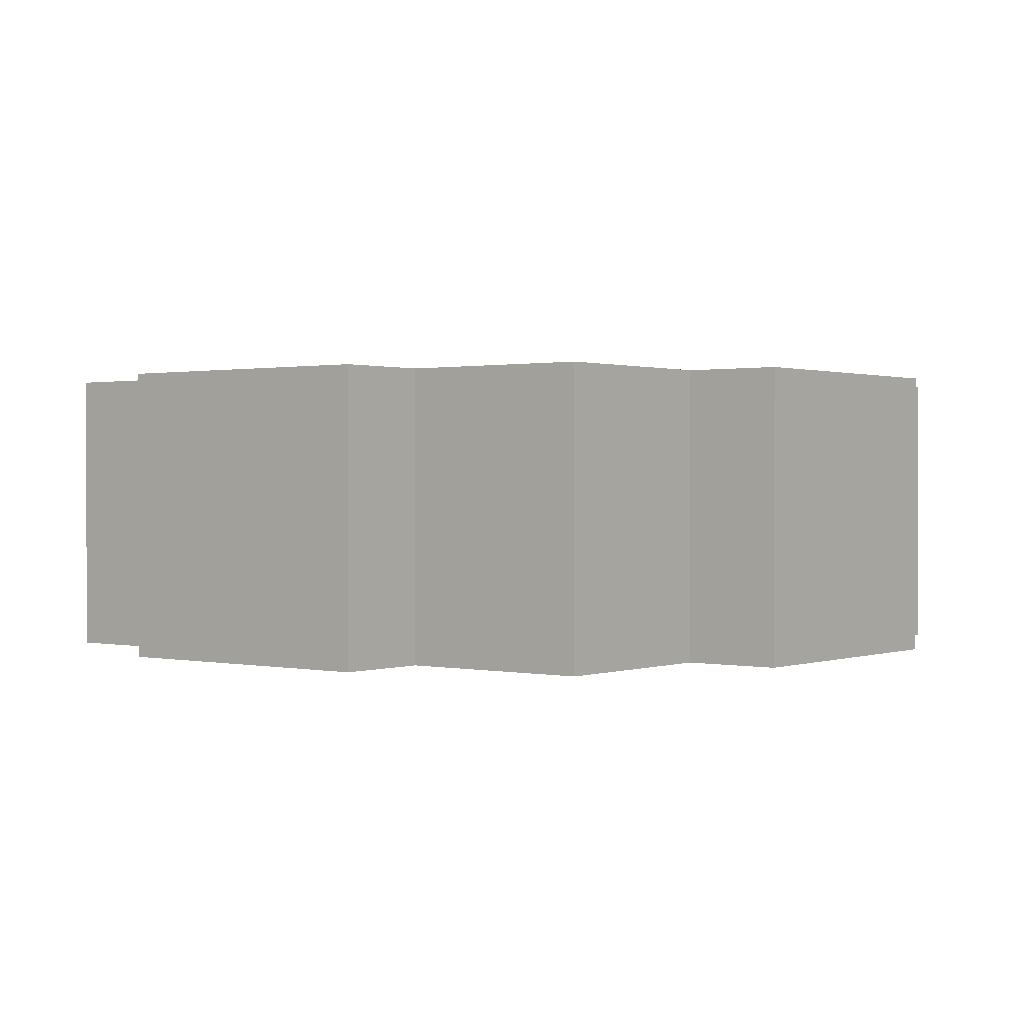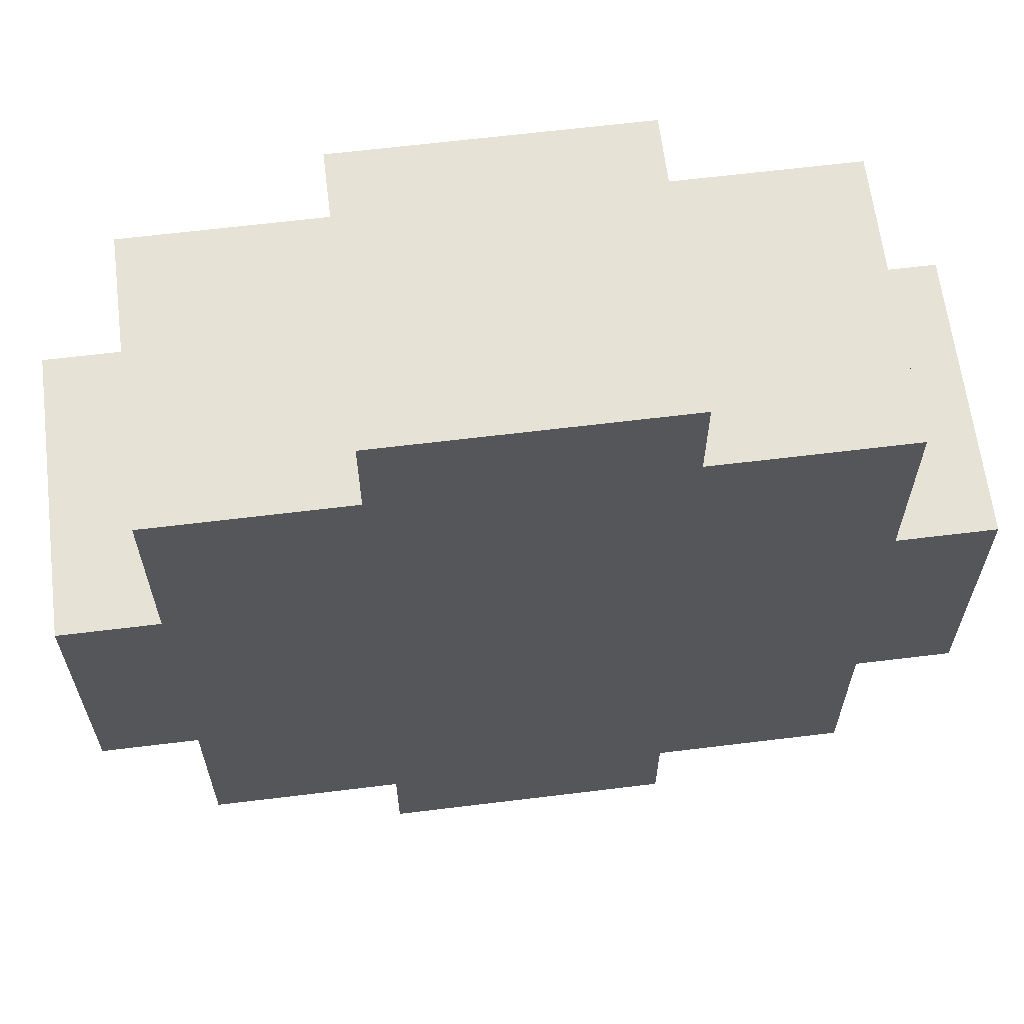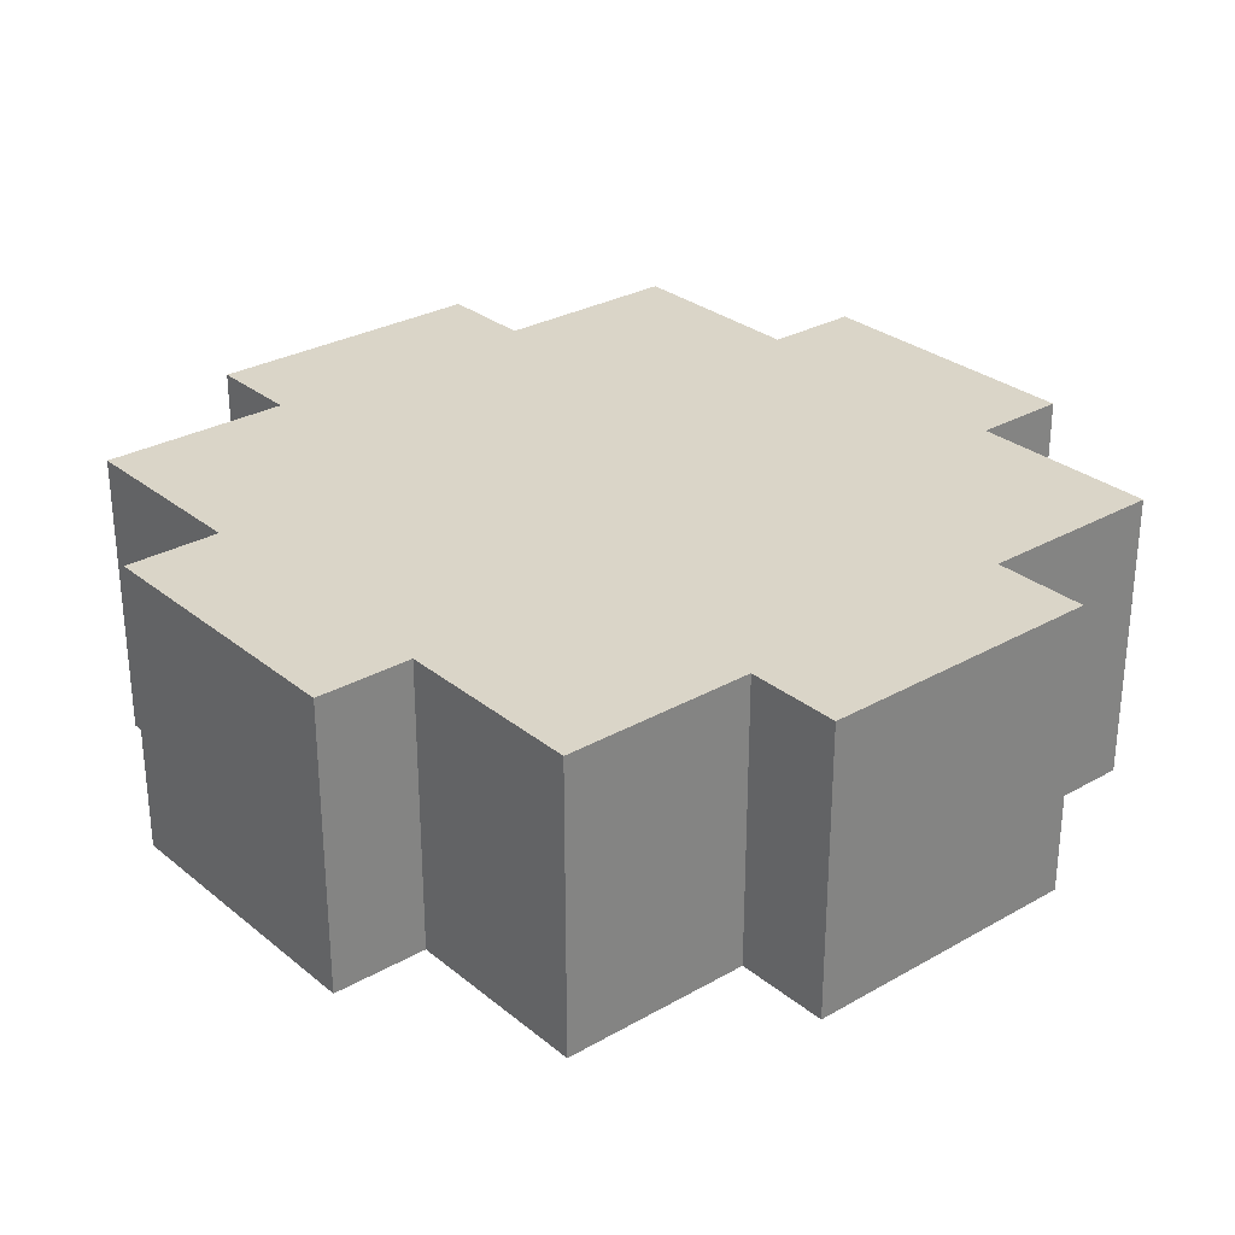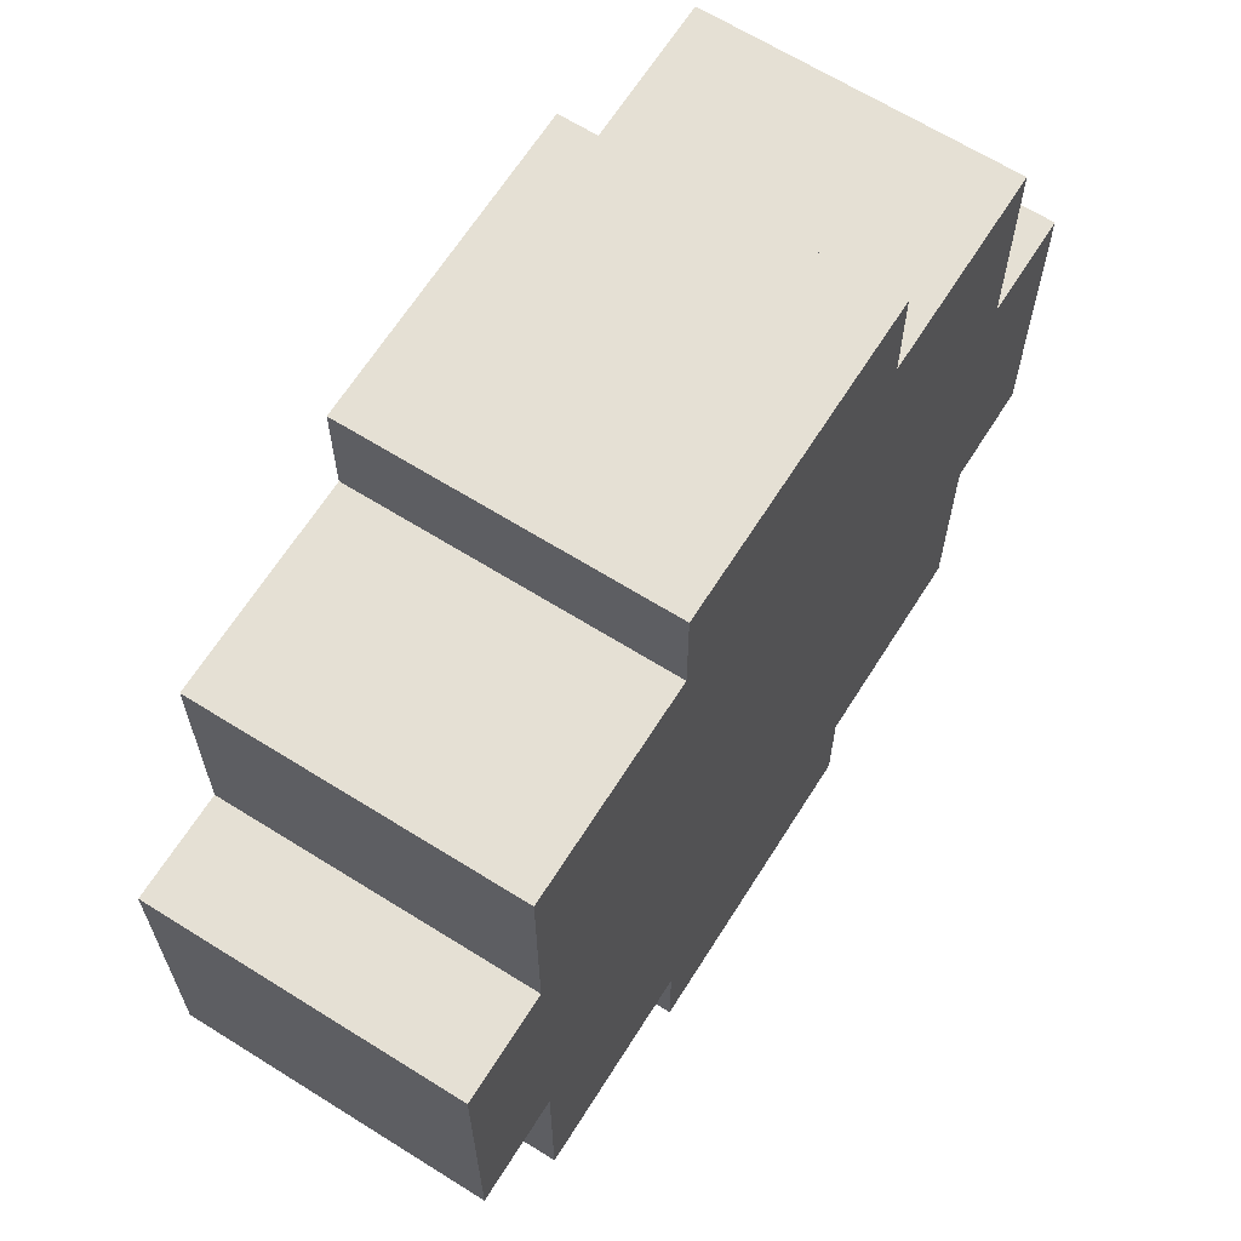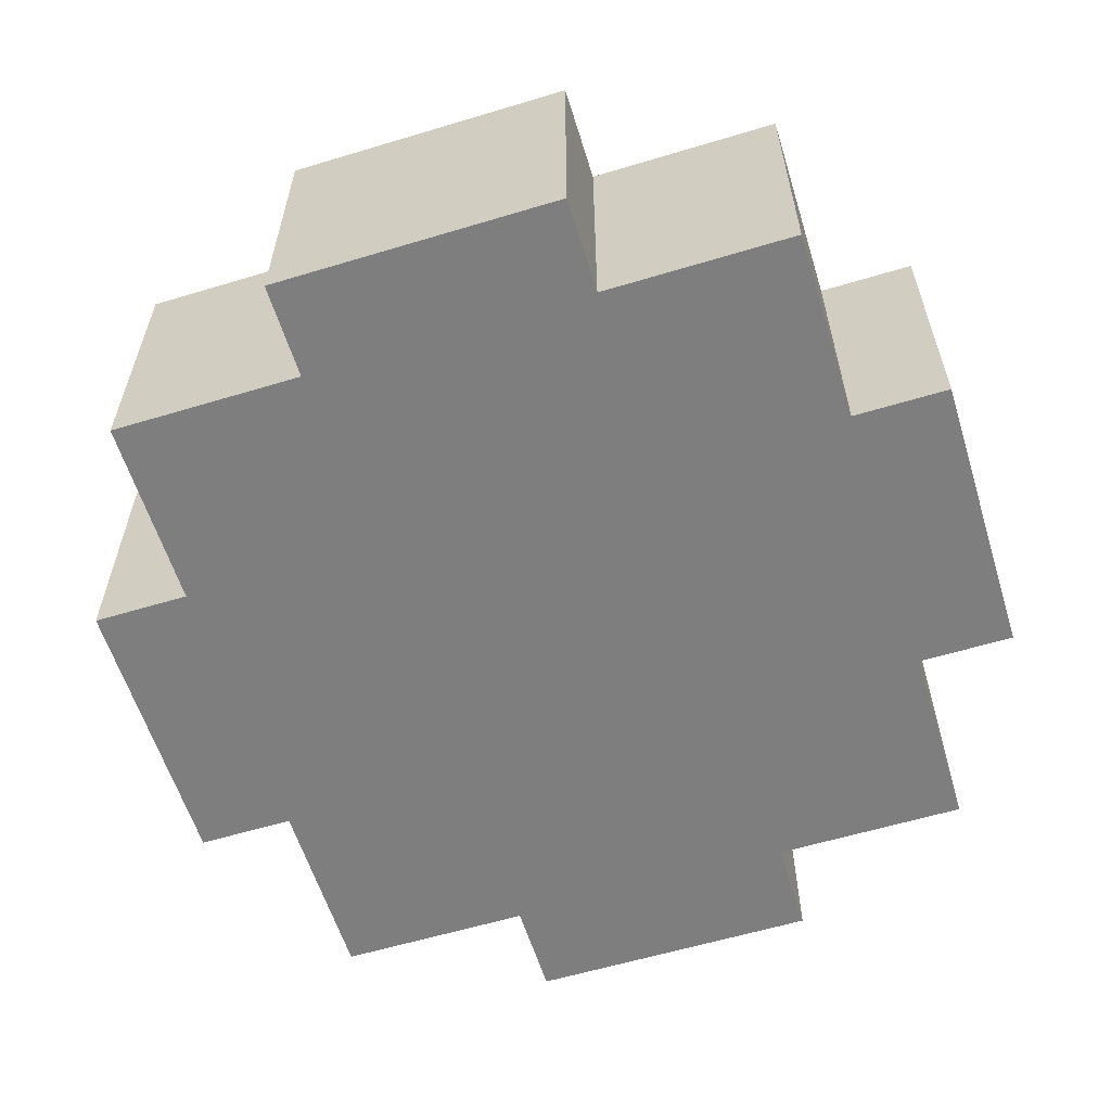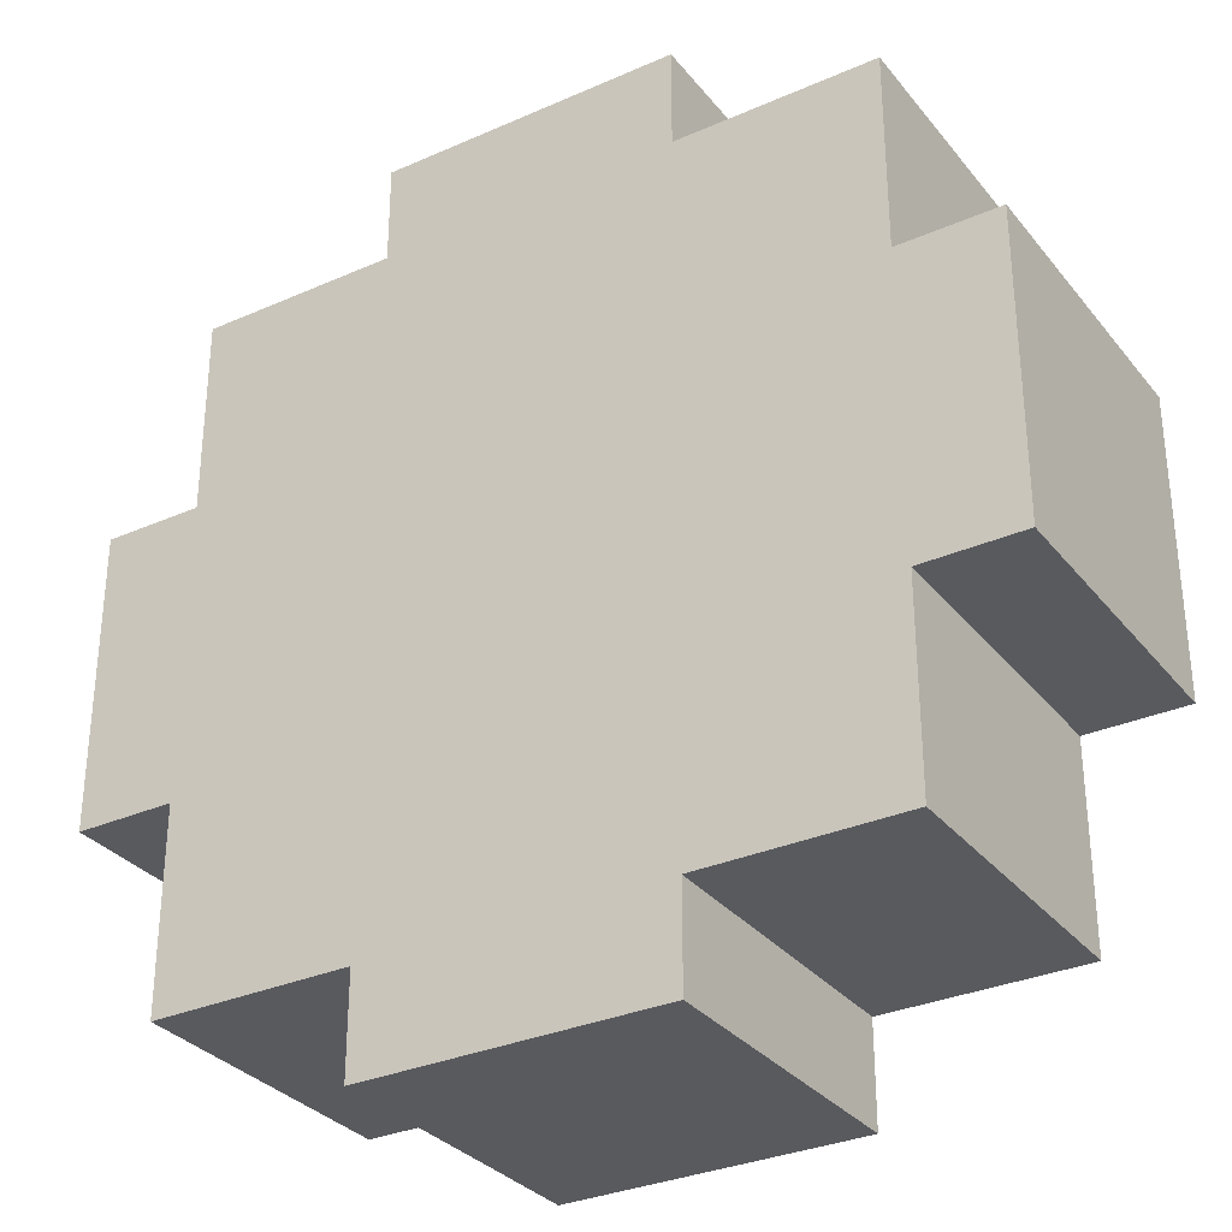
<metadata>
{"format":"obj","ext":"obj","renderer":"f3d","projection":"perspective","resolution":1024,"background":"white","views":[{"elev":0.8,"azim":-141.9,"up":"+Z"},{"elev":63.5,"azim":-7.1,"up":"+Y"},{"elev":29.1,"azim":139.9,"up":"+Z"},{"elev":65.5,"azim":-57.8,"up":"+Y"},{"elev":-59.5,"azim":-72.8,"up":"+Z"},{"elev":-31.7,"azim":31.9,"up":"+Y"}]}
</metadata>
<code>
o Untitled.051
v -0.45 -0.15 0.15
v -0.45 -0.15 -0.15
v -0.45 0.15 0.15
v -0.45 0.15 -0.15
v -0.35 -0.35 0.15
v -0.35 -0.35 -0.15
v -0.35 -0.15 0.15
v -0.35 -0.15 -0.15
v -0.35 0.15 0.15
v -0.35 0.15 -0.15
v -0.35 0.35 0.15
v -0.35 0.35 -0.15
v -0.15 -0.45 0.15
v -0.15 -0.45 -0.15
v -0.15 -0.35 0.15
v -0.15 -0.35 -0.15
v -0.15 0.35 0.15
v -0.15 0.35 -0.15
v -0.15 0.45 0.15
v -0.15 0.45 -0.15
v 0.15 -0.45 0.15
v 0.15 -0.45 -0.15
v 0.15 -0.35 0.15
v 0.15 -0.35 -0.15
v 0.15 0.35 0.15
v 0.15 0.35 -0.15
v 0.15 0.45 0.15
v 0.15 0.45 -0.15
v 0.35 -0.35 0.15
v 0.35 -0.35 -0.15
v 0.35 -0.15 0.15
v 0.35 -0.15 -0.15
v 0.35 0.15 0.15
v 0.35 0.15 -0.15
v 0.35 0.35 0.15
v 0.35 0.35 -0.15
v 0.45 -0.15 0.15
v 0.45 -0.15 -0.15
v 0.45 0.15 0.15
v 0.45 0.15 -0.15
v -0.45 -0.15 0.15
v -0.45 0.15 0.15
v -0.35 -0.35 0.15
v -0.35 -0.15 0.15
v -0.35 0.15 0.15
v -0.35 0.35 0.15
v -0.25 -0.15 0.15
v -0.25 -0.05 0.15
v -0.25 0.05 0.15
v -0.25 0.15 0.15
v -0.15 -0.45 0.15
v -0.15 -0.35 0.15
v -0.15 -0.25 0.15
v -0.15 -0.15 0.15
v -0.15 -0.05 0.15
v -0.15 0.05 0.15
v -0.15 0.15 0.15
v -0.15 0.25 0.15
v -0.15 0.35 0.15
v -0.15 0.45 0.15
v -0.05 -0.25 0.15
v -0.05 -0.15 0.15
v -0.05 0.15 0.15
v -0.05 0.25 0.15
v 0.05 -0.25 0.15
v 0.05 -0.15 0.15
v 0.05 0.15 0.15
v 0.05 0.25 0.15
v 0.15 -0.45 0.15
v 0.15 -0.35 0.15
v 0.15 -0.25 0.15
v 0.15 -0.15 0.15
v 0.15 -0.05 0.15
v 0.15 0.05 0.15
v 0.15 0.15 0.15
v 0.15 0.25 0.15
v 0.15 0.35 0.15
v 0.15 0.45 0.15
v 0.25 -0.15 0.15
v 0.25 -0.05 0.15
v 0.25 0.05 0.15
v 0.25 0.15 0.15
v 0.35 -0.35 0.15
v 0.35 -0.15 0.15
v 0.35 0.15 0.15
v 0.35 0.35 0.15
v 0.45 -0.15 0.15
v 0.45 0.15 0.15
v -0.45 -0.15 -0.15
v -0.45 0.15 -0.15
v -0.35 -0.35 -0.15
v -0.35 -0.15 -0.15
v -0.35 0.15 -0.15
v -0.35 0.35 -0.15
v -0.25 -0.15 -0.15
v -0.25 -0.05 -0.15
v -0.25 0.05 -0.15
v -0.25 0.15 -0.15
v -0.15 -0.45 -0.15
v -0.15 -0.35 -0.15
v -0.15 -0.25 -0.15
v -0.15 -0.15 -0.15
v -0.15 -0.05 -0.15
v -0.15 0.05 -0.15
v -0.15 0.15 -0.15
v -0.15 0.25 -0.15
v -0.15 0.35 -0.15
v -0.15 0.45 -0.15
v -0.05 -0.25 -0.15
v -0.05 -0.15 -0.15
v -0.05 0.15 -0.15
v -0.05 0.25 -0.15
v 0.05 -0.25 -0.15
v 0.05 -0.15 -0.15
v 0.05 0.15 -0.15
v 0.05 0.25 -0.15
v 0.15 -0.45 -0.15
v 0.15 -0.35 -0.15
v 0.15 -0.25 -0.15
v 0.15 -0.15 -0.15
v 0.15 -0.05 -0.15
v 0.15 0.05 -0.15
v 0.15 0.15 -0.15
v 0.15 0.25 -0.15
v 0.15 0.35 -0.15
v 0.15 0.45 -0.15
v 0.25 -0.15 -0.15
v 0.25 -0.05 -0.15
v 0.25 0.05 -0.15
v 0.25 0.15 -0.15
v 0.35 -0.35 -0.15
v 0.35 -0.15 -0.15
v 0.35 0.15 -0.15
v 0.35 0.35 -0.15
v 0.45 -0.15 -0.15
v 0.45 0.15 -0.15
v -0.15 -0.45 0.15
v 0.15 -0.45 0.15
v -0.15 -0.45 -0.15
v 0.15 -0.45 -0.15
v -0.35 -0.35 0.15
v -0.15 -0.35 0.15
v 0.15 -0.35 0.15
v 0.35 -0.35 0.15
v -0.35 -0.35 -0.15
v -0.15 -0.35 -0.15
v 0.15 -0.35 -0.15
v 0.35 -0.35 -0.15
v -0.45 -0.15 0.15
v -0.35 -0.15 0.15
v 0.35 -0.15 0.15
v 0.45 -0.15 0.15
v -0.45 -0.15 -0.15
v -0.35 -0.15 -0.15
v 0.35 -0.15 -0.15
v 0.45 -0.15 -0.15
v -0.45 0.15 0.15
v -0.35 0.15 0.15
v 0.35 0.15 0.15
v 0.45 0.15 0.15
v -0.45 0.15 -0.15
v -0.35 0.15 -0.15
v 0.35 0.15 -0.15
v 0.45 0.15 -0.15
v -0.35 0.35 0.15
v -0.15 0.35 0.15
v 0.15 0.35 0.15
v 0.35 0.35 0.15
v -0.35 0.35 -0.15
v -0.15 0.35 -0.15
v 0.15 0.35 -0.15
v 0.35 0.35 -0.15
v -0.15 0.45 0.15
v 0.15 0.45 0.15
v -0.15 0.45 -0.15
v 0.15 0.45 -0.15
f 3 2 1
f 4 2 3
f 7 6 5
f 8 6 7
f 11 10 9
f 12 10 11
f 15 14 13
f 16 14 15
f 19 18 17
f 20 18 19
f 21 22 23
f 23 22 24
f 25 26 27
f 27 26 28
f 29 30 31
f 31 30 32
f 33 34 35
f 35 34 36
f 37 38 39
f 39 38 40
f 44 42 41
f 45 42 44
f 47 44 43
f 47 46 45
f 47 45 44
f 48 46 47
f 49 46 48
f 50 46 49
f 52 47 43
f 53 47 52
f 54 48 47
f 54 47 53
f 55 49 48
f 55 48 54
f 56 50 49
f 56 49 55
f 57 46 50
f 57 50 56
f 58 46 57
f 59 46 58
f 61 53 52
f 61 54 53
f 61 52 51
f 62 56 55
f 62 54 61
f 62 55 54
f 62 57 56
f 63 58 57
f 63 57 62
f 64 60 59
f 64 58 63
f 64 59 58
f 65 61 51
f 65 63 62
f 65 64 63
f 65 62 61
f 66 64 65
f 67 64 66
f 68 60 64
f 68 64 67
f 69 65 51
f 70 65 69
f 71 66 65
f 71 65 70
f 72 67 66
f 72 66 71
f 73 67 72
f 74 67 73
f 75 68 67
f 75 67 74
f 76 60 68
f 76 68 75
f 77 60 76
f 78 60 77
f 79 71 70
f 79 72 71
f 79 73 72
f 80 74 73
f 80 73 79
f 81 75 74
f 81 74 80
f 82 77 76
f 82 75 81
f 82 76 75
f 83 80 79
f 83 81 80
f 83 82 81
f 83 79 70
f 84 82 83
f 85 77 82
f 85 82 84
f 86 77 85
f 87 85 84
f 88 85 87
f 89 90 92
f 92 90 93
f 91 92 95
f 93 94 95
f 92 93 95
f 95 94 96
f 96 94 97
f 97 94 98
f 91 95 100
f 100 95 101
f 95 96 102
f 101 95 102
f 96 97 103
f 102 96 103
f 97 98 104
f 103 97 104
f 98 94 105
f 104 98 105
f 105 94 106
f 106 94 107
f 100 101 109
f 101 102 109
f 99 100 109
f 103 104 110
f 109 102 110
f 102 103 110
f 104 105 110
f 105 106 111
f 110 105 111
f 107 108 112
f 111 106 112
f 106 107 112
f 99 109 113
f 110 111 113
f 111 112 113
f 109 110 113
f 113 112 114
f 114 112 115
f 112 108 116
f 115 112 116
f 99 113 117
f 117 113 118
f 113 114 119
f 118 113 119
f 114 115 120
f 119 114 120
f 120 115 121
f 121 115 122
f 115 116 123
f 122 115 123
f 116 108 124
f 123 116 124
f 124 108 125
f 125 108 126
f 118 119 127
f 119 120 127
f 120 121 127
f 121 122 128
f 127 121 128
f 122 123 129
f 128 122 129
f 124 125 130
f 129 123 130
f 123 124 130
f 127 128 131
f 128 129 131
f 129 130 131
f 118 127 131
f 131 130 132
f 130 125 133
f 132 130 133
f 133 125 134
f 132 133 135
f 135 133 136
f 139 138 137
f 140 138 139
f 145 142 141
f 146 142 145
f 147 144 143
f 148 144 147
f 153 150 149
f 154 150 153
f 155 152 151
f 156 152 155
f 157 158 161
f 161 158 162
f 159 160 163
f 163 160 164
f 165 166 169
f 169 166 170
f 167 168 171
f 171 168 172
f 173 174 175
f 175 174 176

</code>
